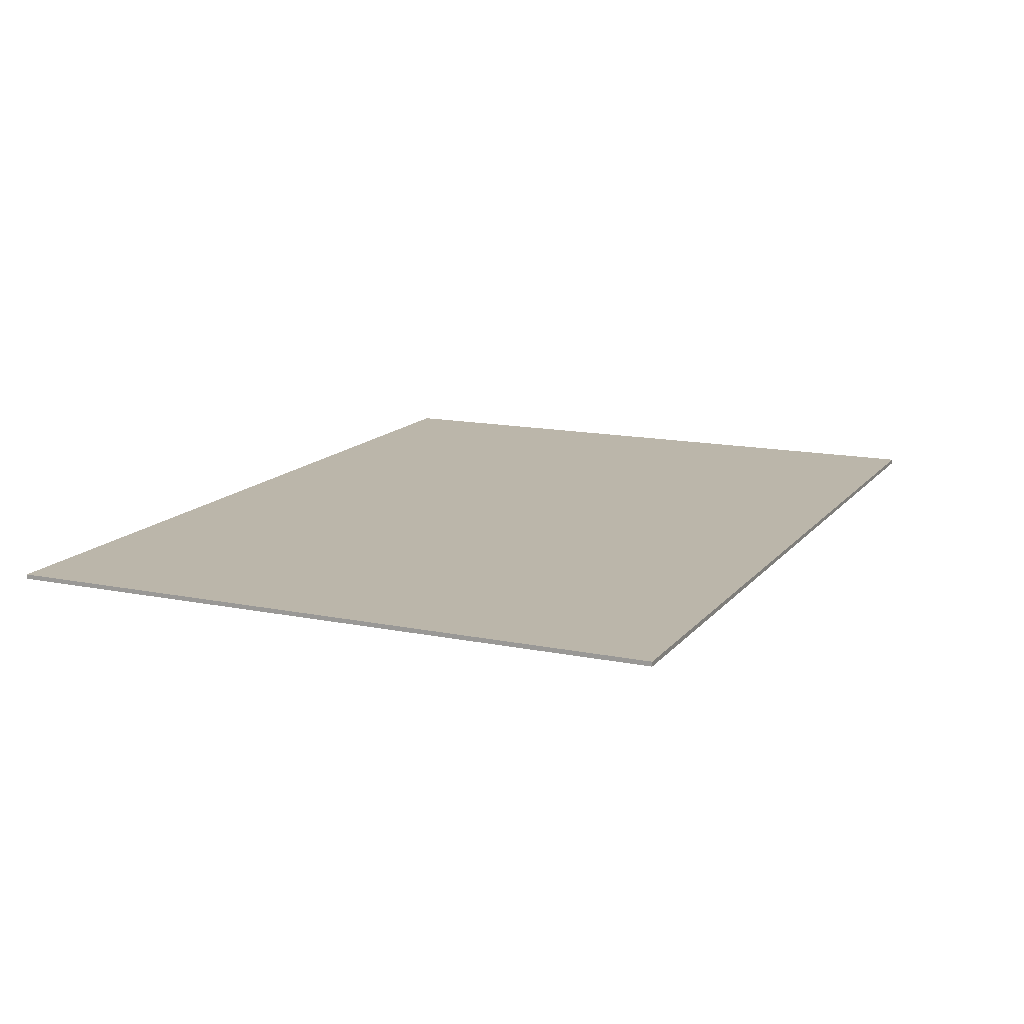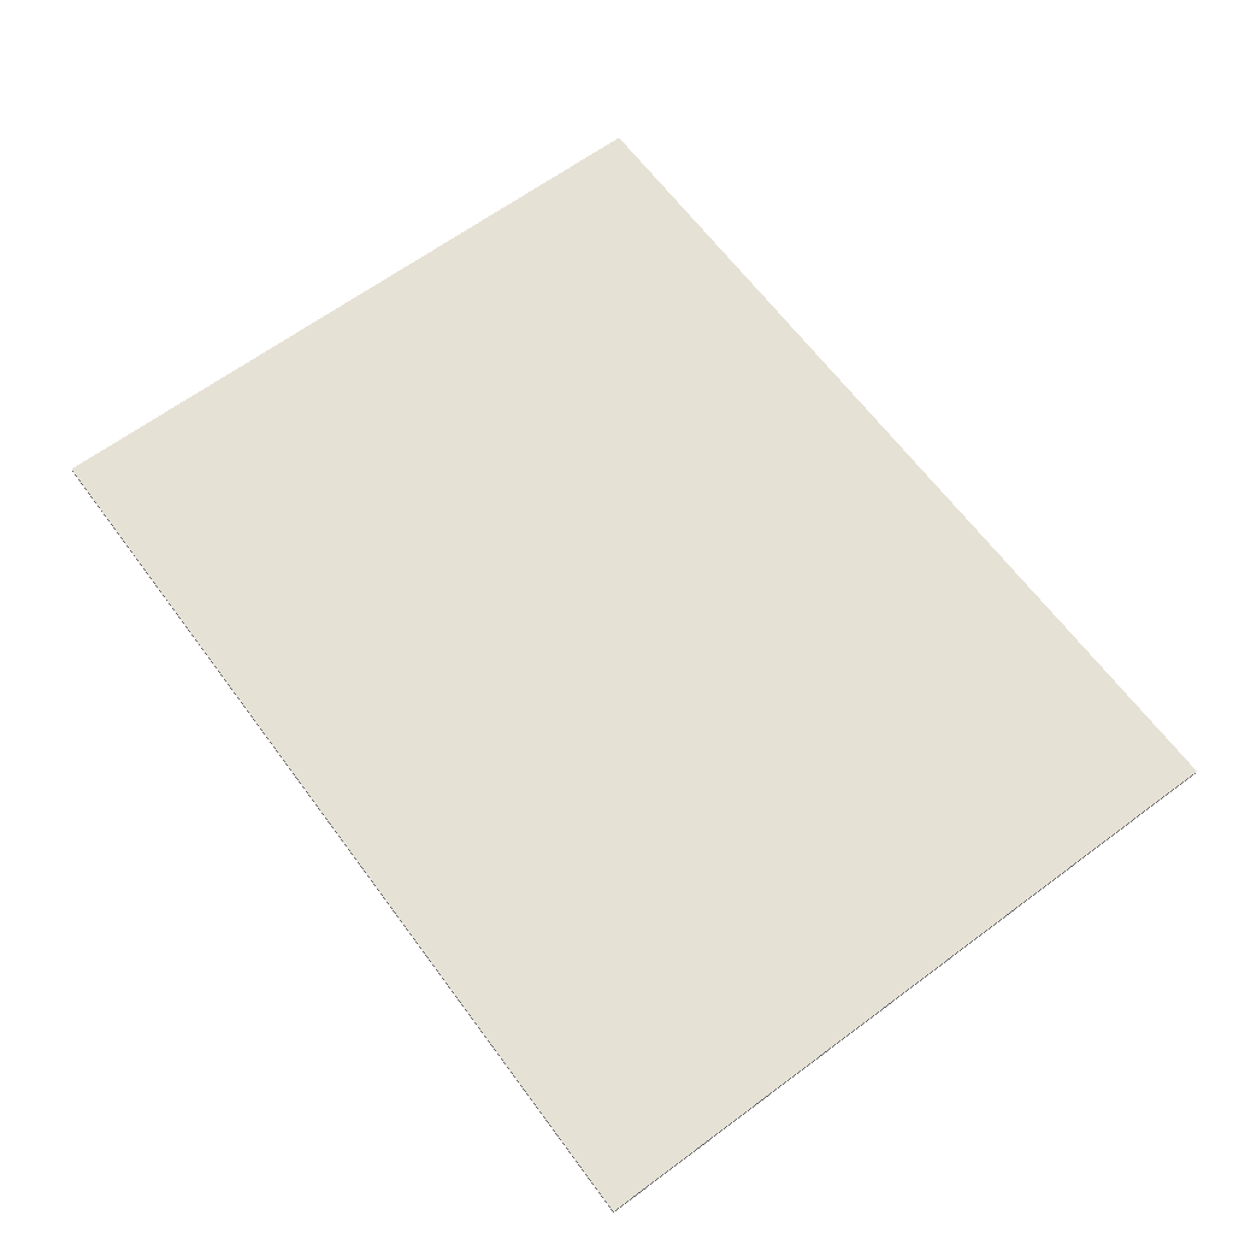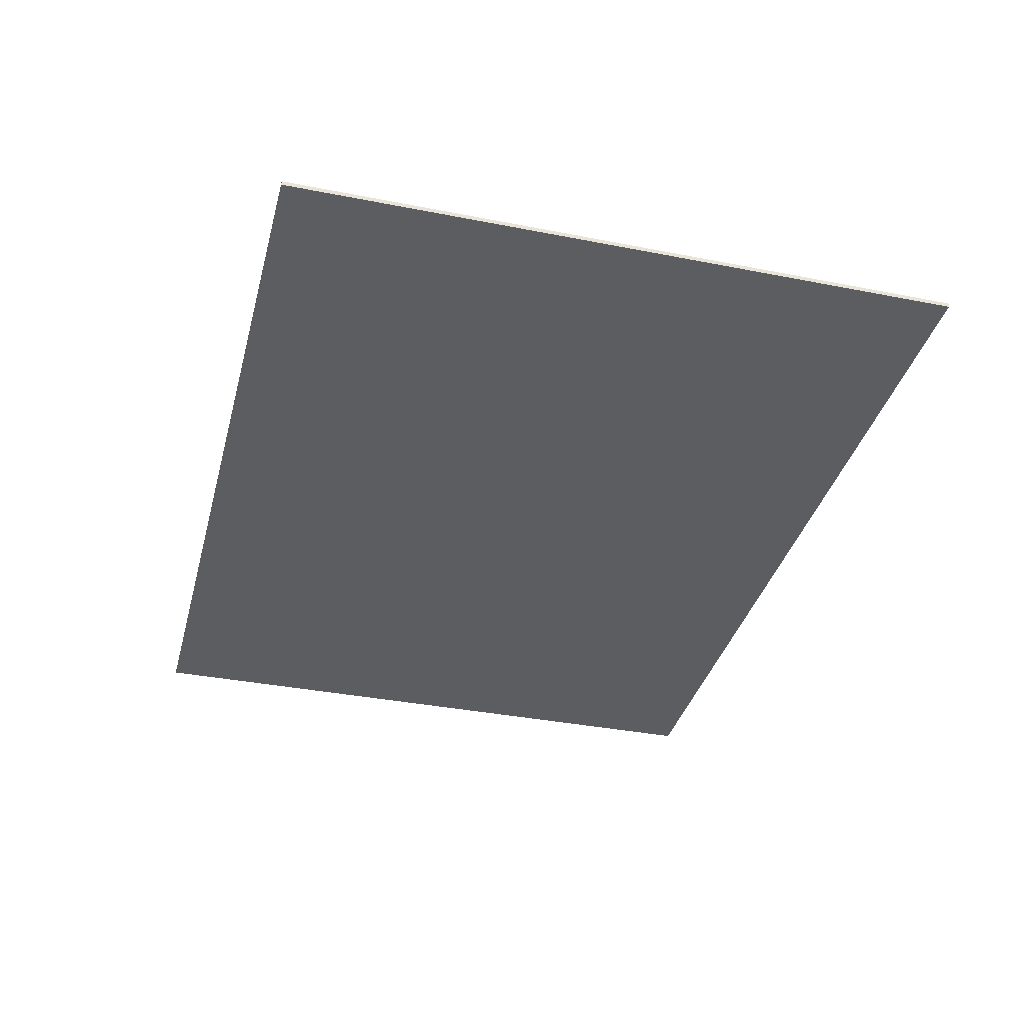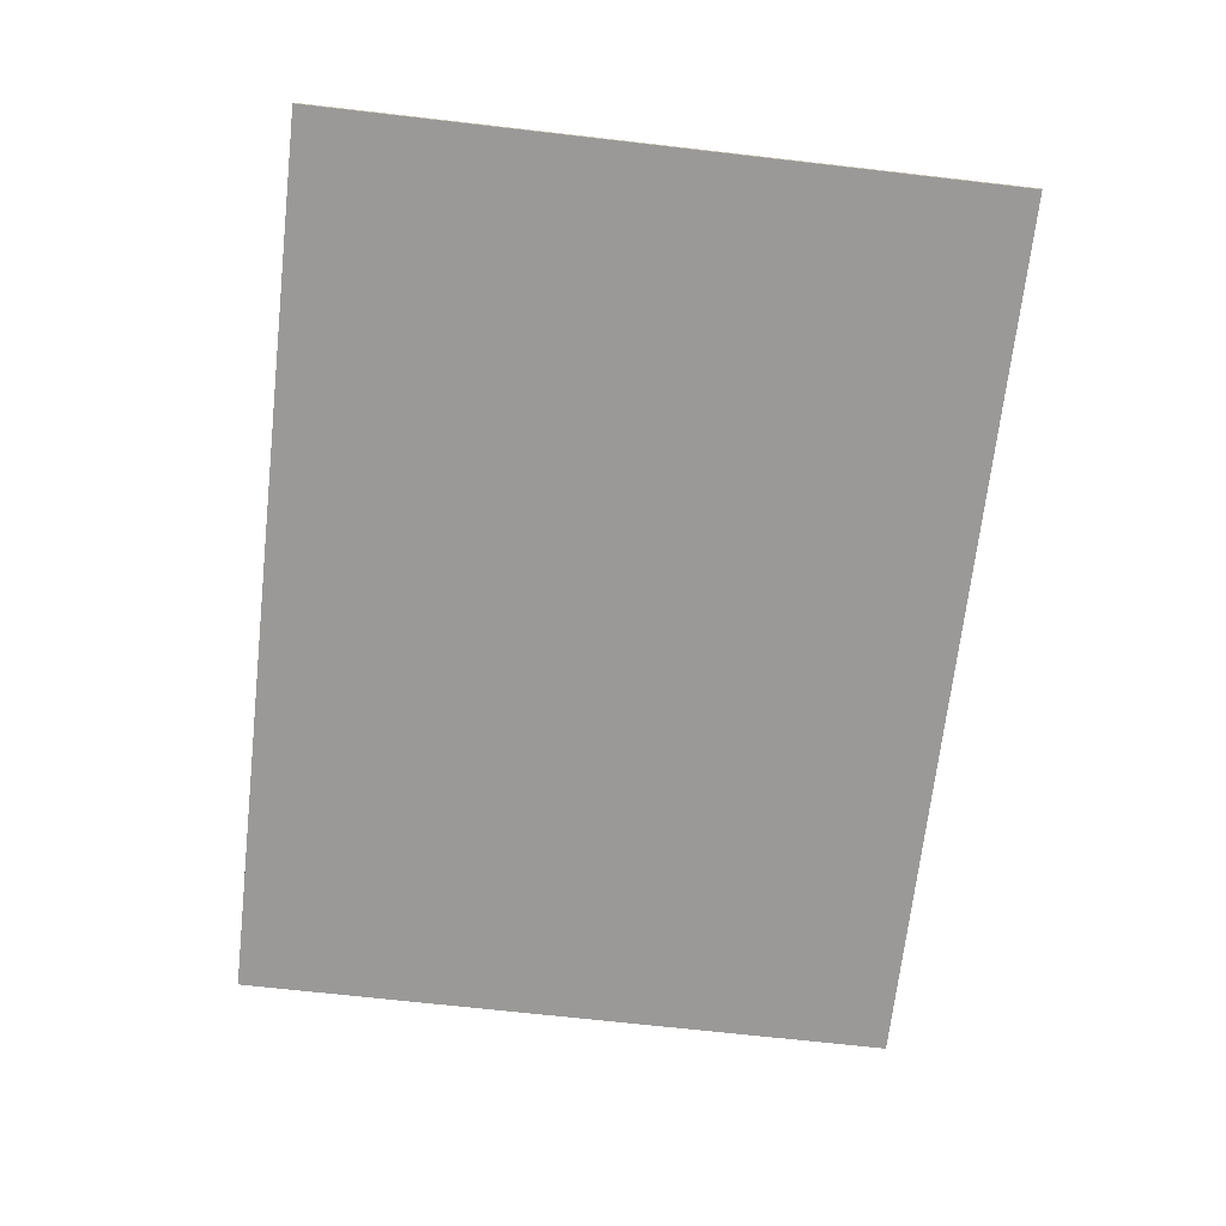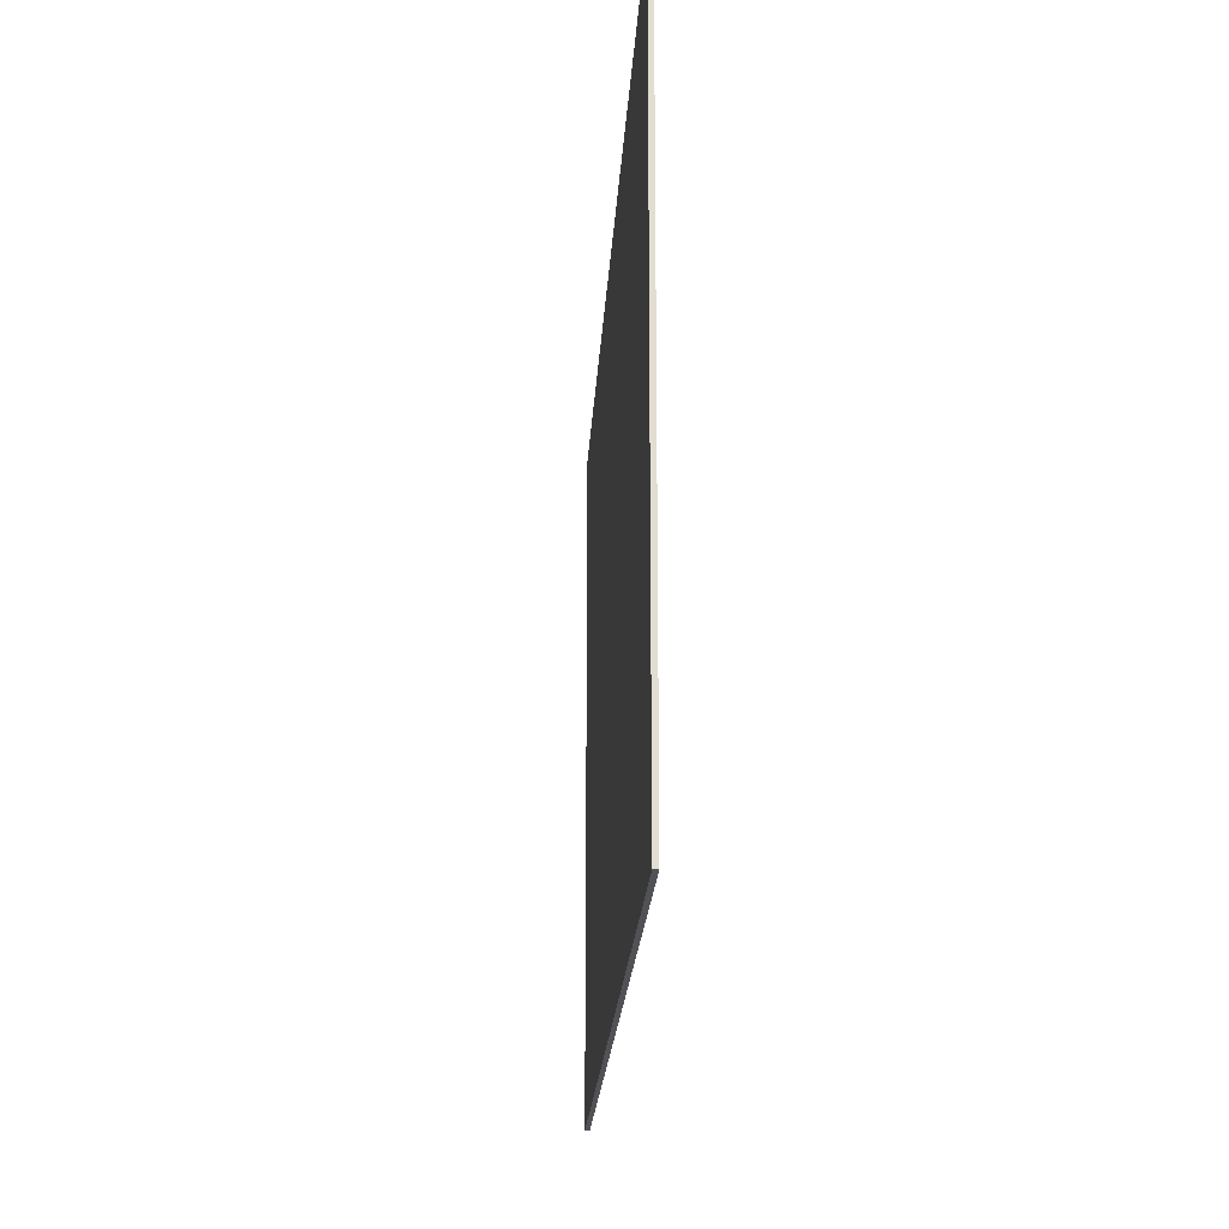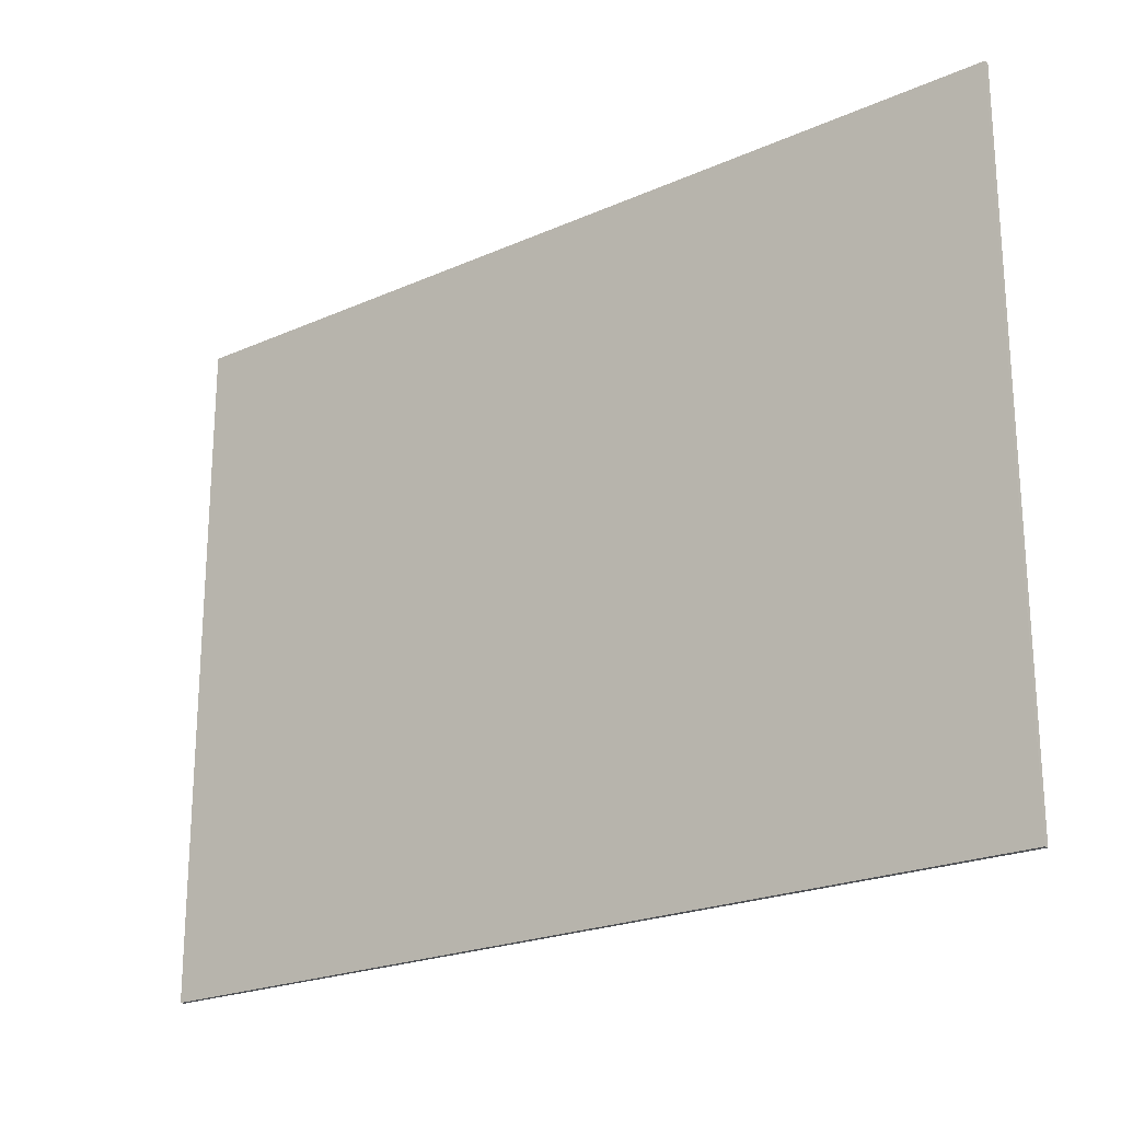
<metadata>
{"format":"obj","ext":"obj","renderer":"f3d","projection":"perspective","resolution":1024,"background":"white","views":[{"elev":14.0,"azim":114.3,"up":"+Y"},{"elev":64.8,"azim":-126.6,"up":"+Y"},{"elev":-36.2,"azim":75.6,"up":"+Y"},{"elev":-69.0,"azim":83.5,"up":"+Y"},{"elev":-20.9,"azim":-93.2,"up":"+Z"},{"elev":-22.0,"azim":-142.2,"up":"+Z"}]}
</metadata>
<code>
g carpet.011_Plane.113
v -5.462 0.01 -2.962
v -5.462 0.01 2.962
v 5.462 0.01 2.962
v 5.462 0.01 -2.962
v -6.442 0.01 -3.942
v -6.442 0.01 3.942
v 6.442 0.01 3.942
v 6.442 0.01 -3.942
v -10 -0.09 7.5
v 10 -0.09 7.5
v -10 -0.09 -7.5
v 10 -0.09 -7.5
v -8.991 0.01 -6.491
v -8.991 0.01 6.491
v 8.991 0.01 6.491
v 8.991 0.01 -6.491
v -10 0.01 -7.5
v -10 0.01 7.5
v 10 0.01 7.5
v 10 0.01 -7.5
v -9.667 0.01 -7.167
v -9.667 0.01 7.167
v 9.667 0.01 7.167
v 9.667 0.01 -7.167
v -8.991 0.01 -6.491
v -8.991 0.01 6.491
v 8.991 0.01 6.491
v 8.991 0.01 -6.491
v -9.667 0.01 -7.167
v -9.667 0.01 7.167
v 9.667 0.01 7.167
v 9.667 0.01 -7.167
v -5.462 0.01 -2.962
v -5.462 0.01 2.962
v 5.462 0.01 2.962
v 5.462 0.01 -2.962
v -6.442 0.01 -3.942
v -6.442 0.01 3.942
v 6.442 0.01 3.942
v 6.442 0.01 -3.942
g carpet.011_Material
f 2 1 5 6
f 3 2 6 7
f 4 3 7 8
f 1 4 8 5
f 9 11 12 10
f 34 35 36 33
f 10 12 20 19
f 11 9 18 17
f 12 11 17 20
f 9 10 19 18
f 22 21 17 18
f 23 22 18 19
f 24 23 19 20
f 21 24 20 17
f 26 25 29 30
f 27 26 30 31
f 28 27 31 32
f 25 28 32 29
f 38 37 13 14
f 39 38 14 15
f 40 39 15 16
f 37 40 16 13

</code>
